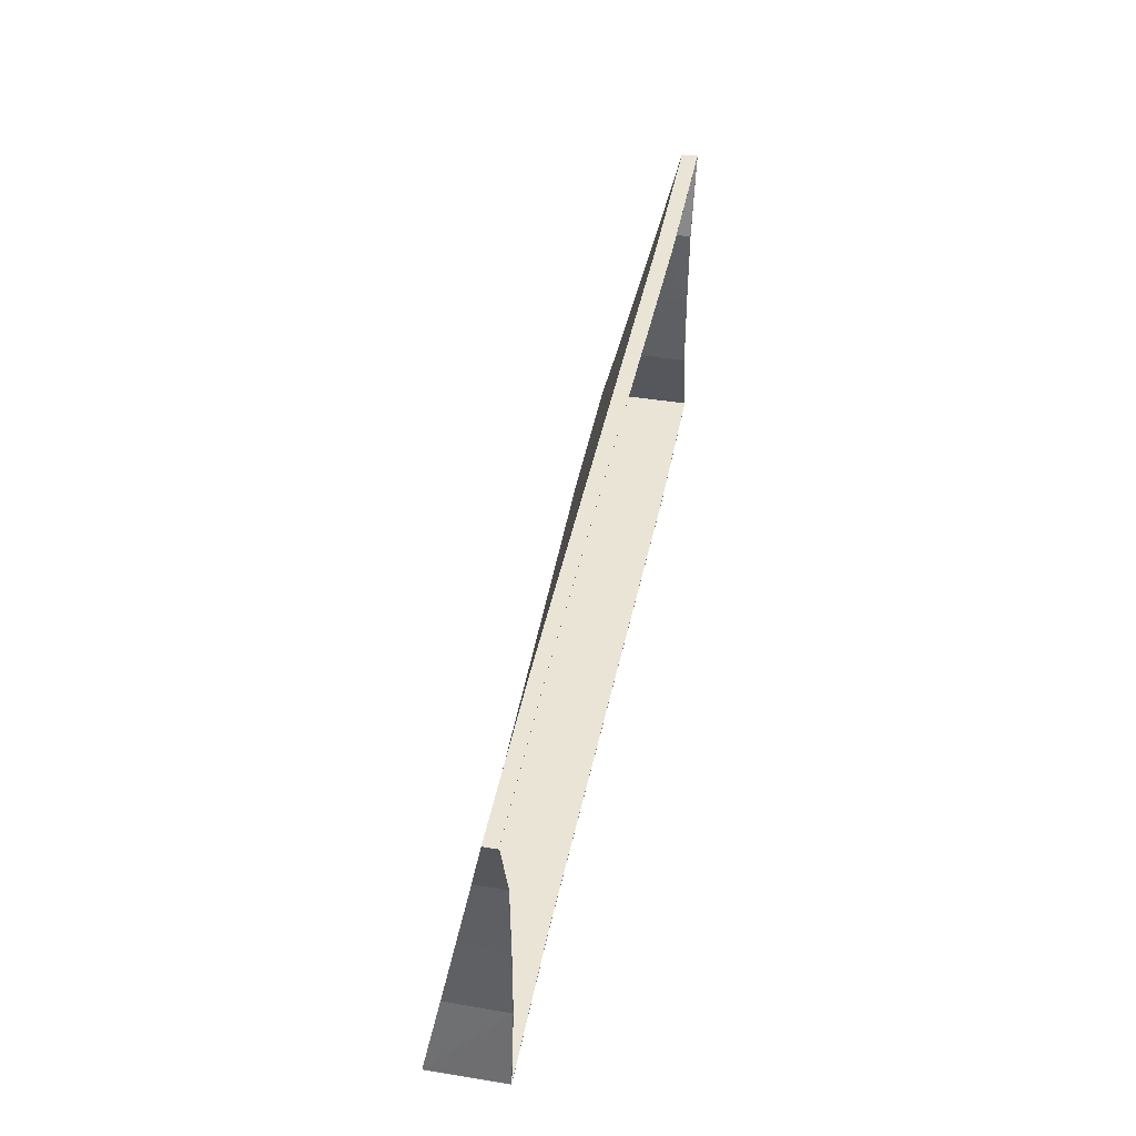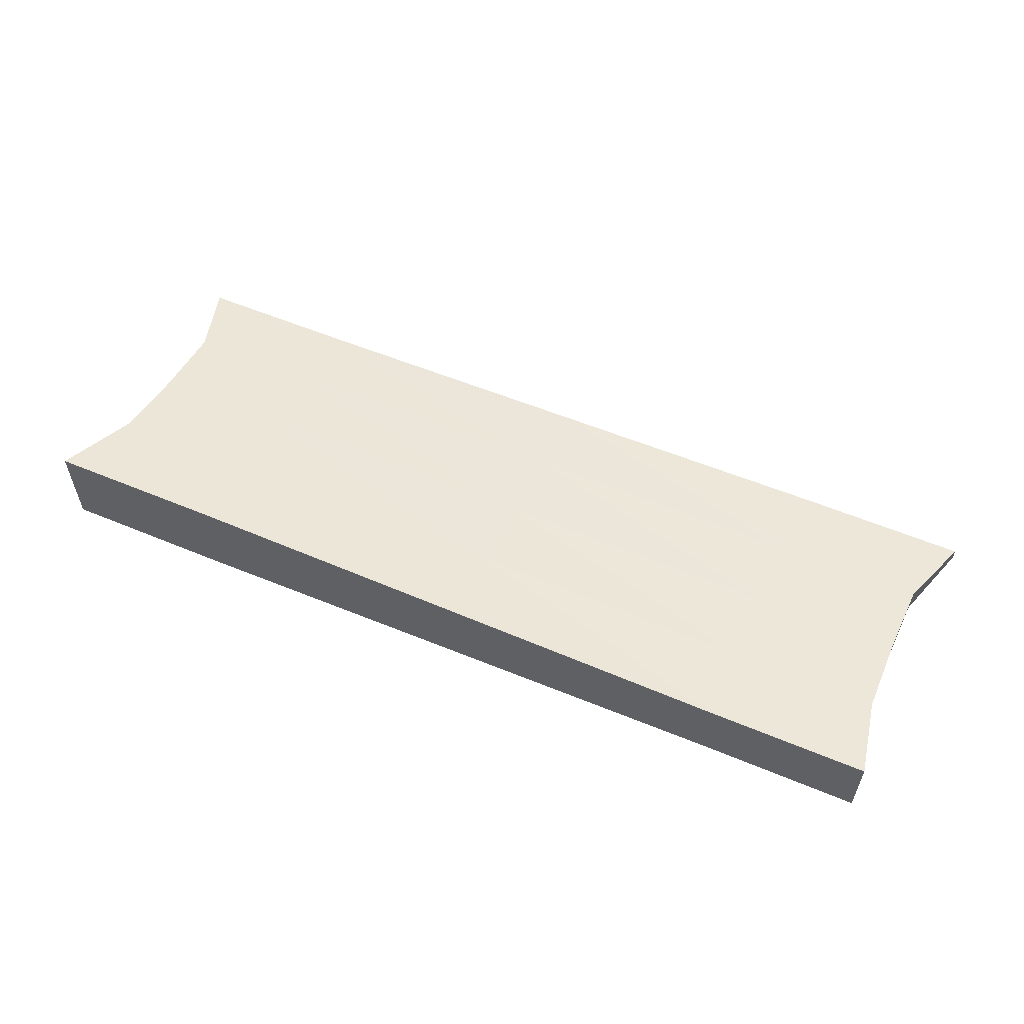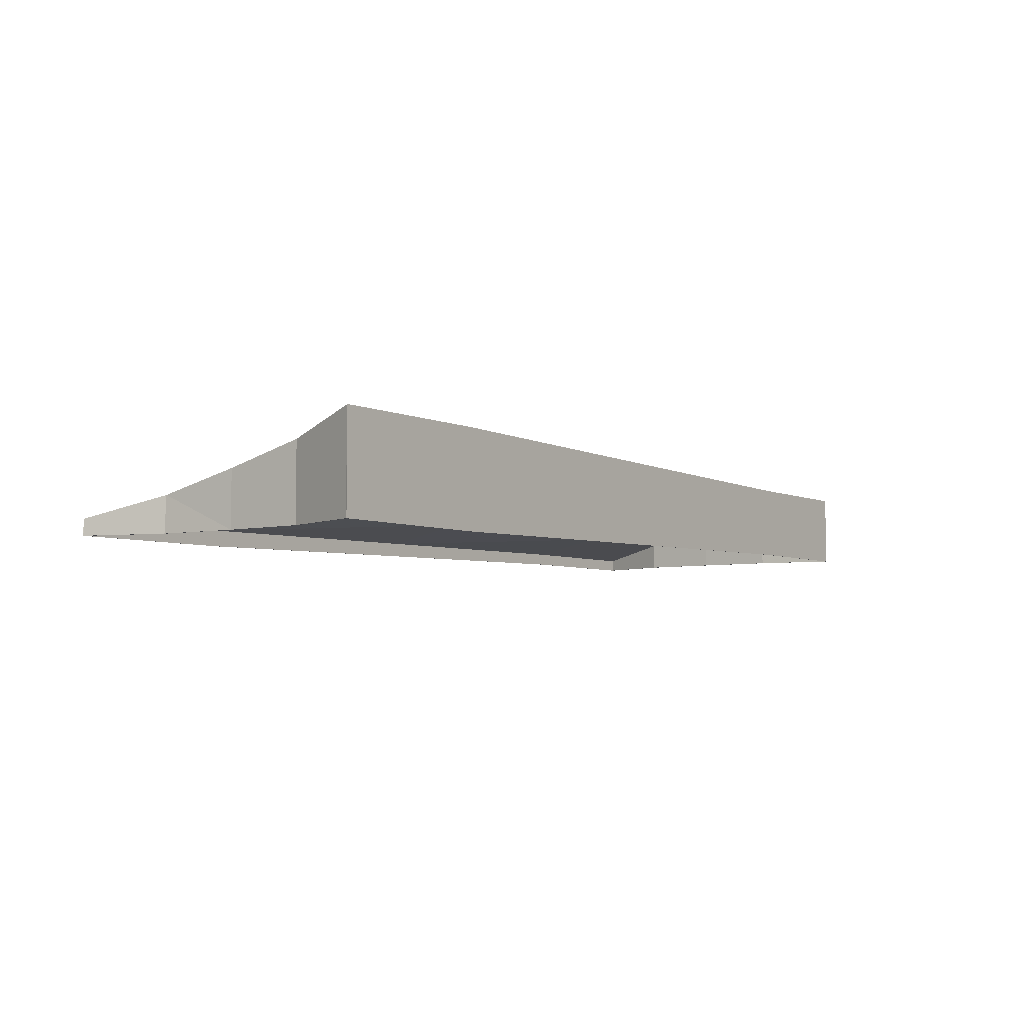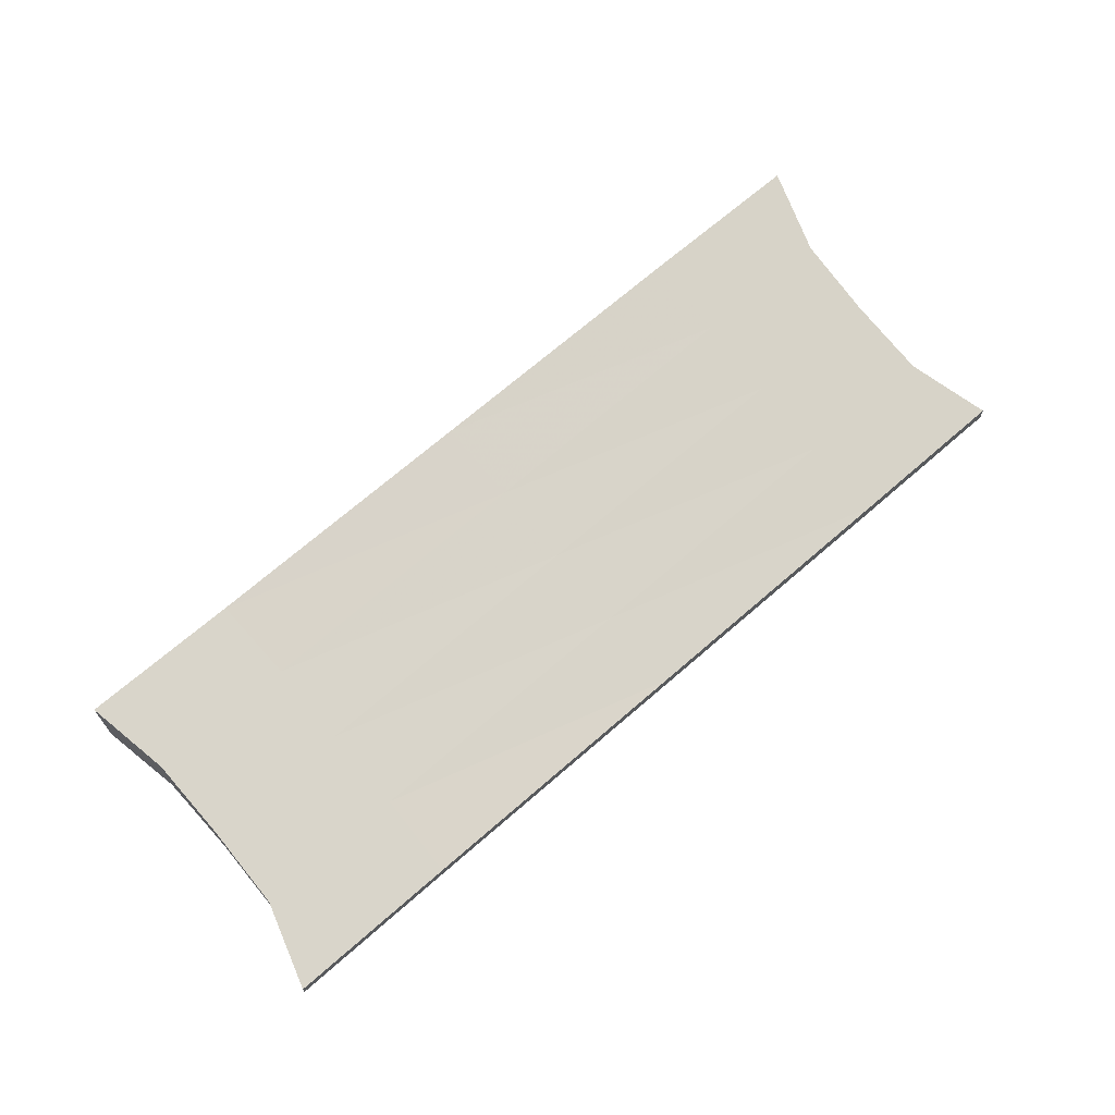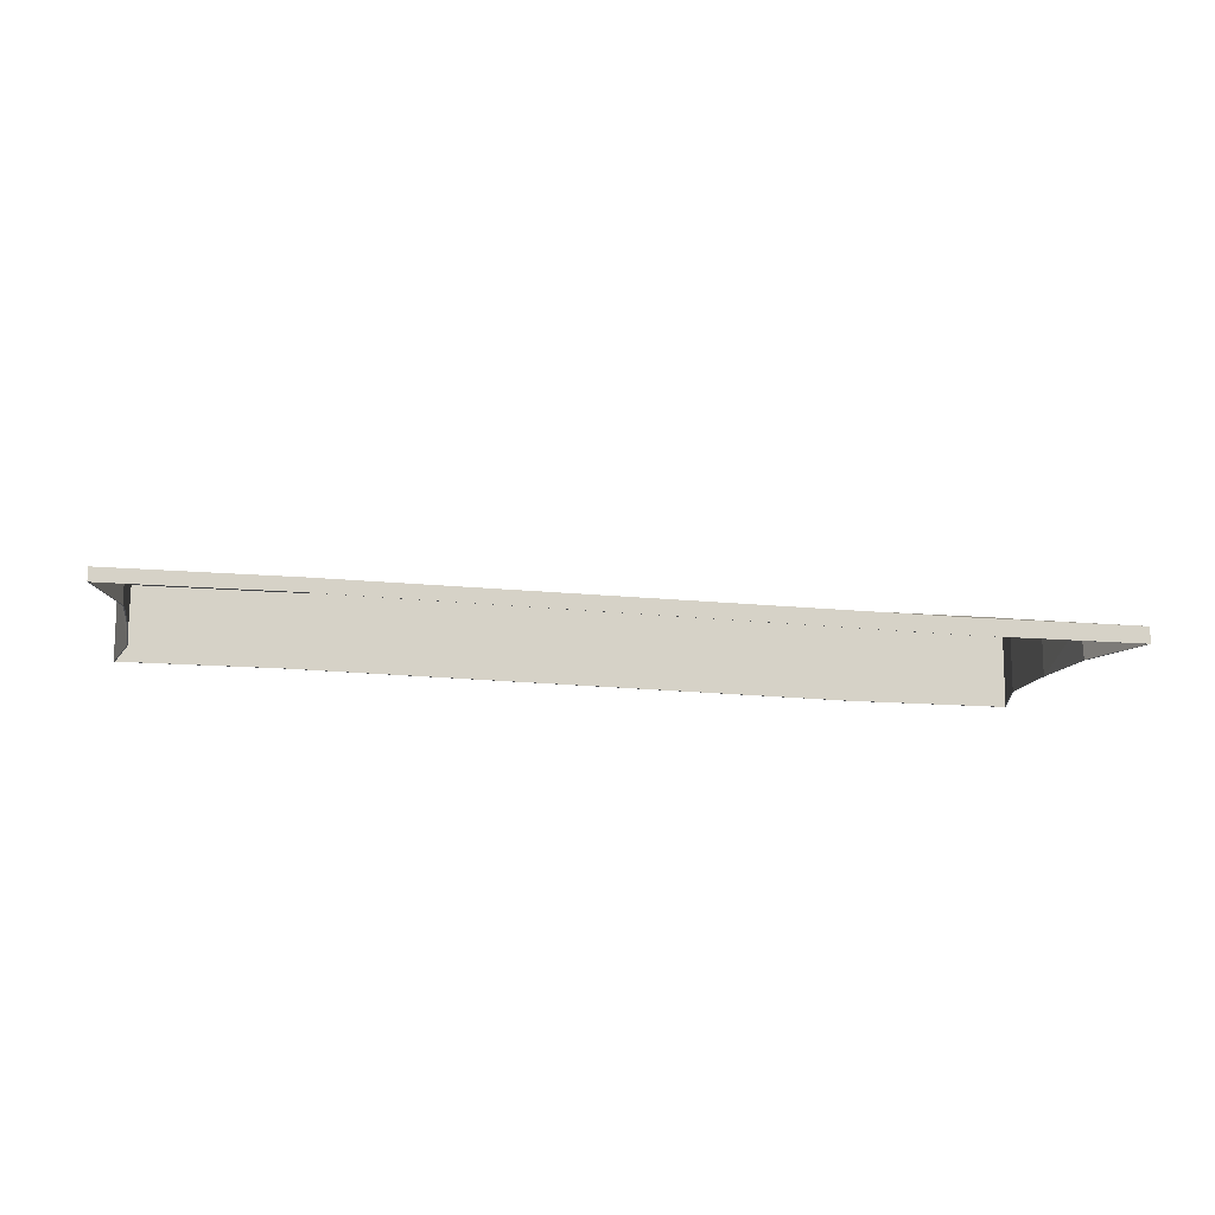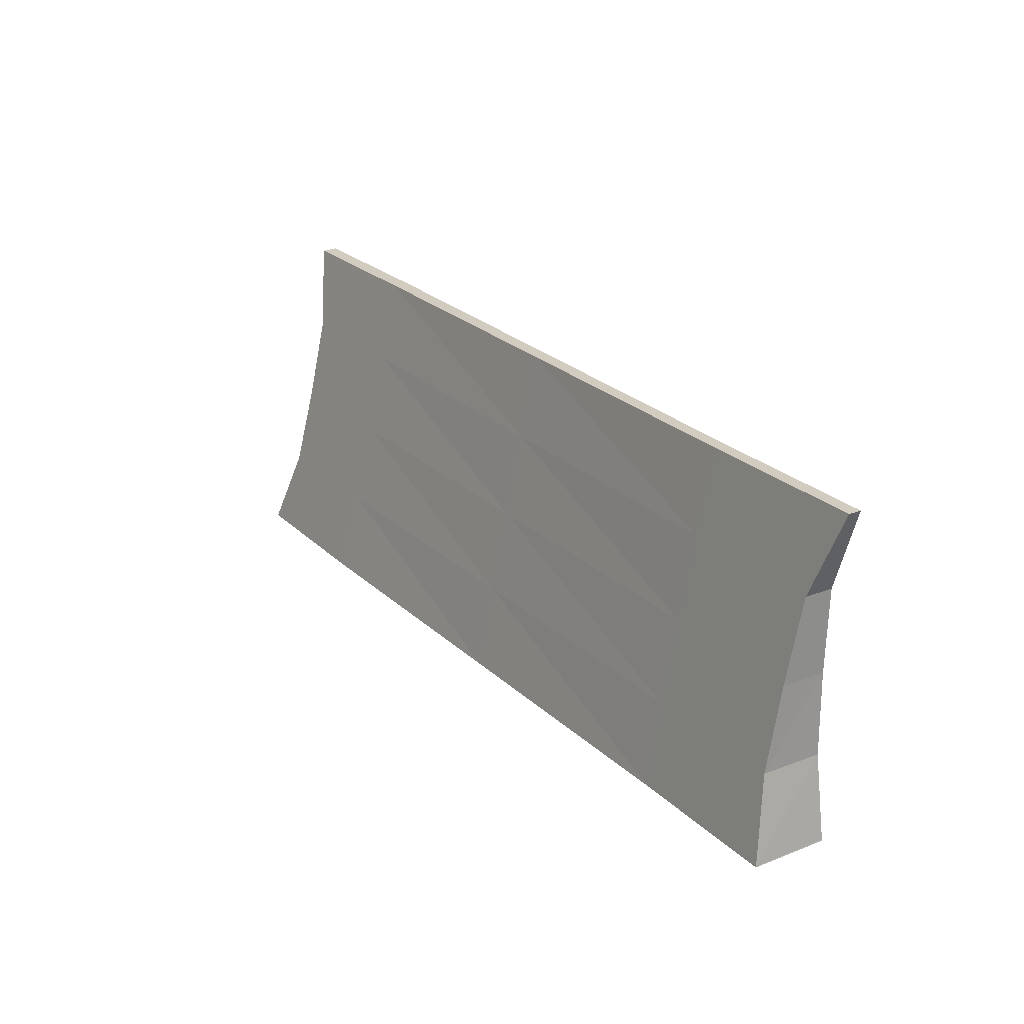
<metadata>
{"format":"obj","ext":"obj","renderer":"f3d","projection":"perspective","resolution":1024,"background":"white","views":[{"elev":43.6,"azim":-79.2,"up":"+Z"},{"elev":56.8,"azim":-156.4,"up":"+Y"},{"elev":-5.2,"azim":125.8,"up":"+Y"},{"elev":66.9,"azim":-41.5,"up":"+Y"},{"elev":-13.0,"azim":-12.1,"up":"+Y"},{"elev":23.8,"azim":-123.0,"up":"+Z"}]}
</metadata>
<code>
v -18.61 0.43 -2.403
v 17.08 0.04367 -2.403
v -19.17 0.43 10.41
v 17.14 0.04367 10.41
v -19.17 0.9325 10.41
v 17.11 0.6762 10.41
v -18.61 3.416 -2.403
v 17.08 3.802 -2.403
v 17.06 0.6762 10.41
v 17.03 3.802 -2.403
v 17.03 0.04367 -2.403
v 17.09 0.04367 10.41
v -19.12 0.9325 10.41
v -18.57 3.416 -2.403
v -18.57 0.43 -2.403
v -19.12 0.43 10.41
v 17.07 3.795 -2.375
v 17.02 3.795 -2.375
v -18.56 3.41 -2.375
v -18.6 3.41 -2.375
v -18.61 0.43 -2.375
v -18.56 0.43 -2.375
v 17.02 0.04367 -2.375
v 17.07 0.04367 -2.375
v 17.11 0.6794 10.39
v 17.06 0.6794 10.39
v -19.12 0.9351 10.39
v -19.17 0.9351 10.39
v -19.17 0.43 10.39
v -19.12 0.43 10.39
v 17.09 0.04367 10.39
v 17.14 0.04367 10.39
v -1.047 0.807 10.41
v -1.047 0.8099 10.39
v -1.047 3.599 -2.375
v -1.047 3.605 -2.403
v -1.047 0.2408 -2.403
v -1.047 0.2408 -2.375
v -1.047 0.2408 10.39
v -1.047 0.2408 10.41
v 10.38 0.6762 10.41
v 10.38 0.6794 10.39
v 10.38 3.795 -2.375
v 10.38 3.802 -2.403
v 10.38 0.04367 -2.403
v 10.38 0.04367 -2.375
v 10.39 0.04367 10.39
v 10.39 0.04367 10.41
v -12.47 0.9325 10.41
v -12.47 0.9351 10.39
v -12.4 3.41 -2.375
v -12.4 3.416 -2.403
v -12.4 0.43 -2.403
v -12.4 0.43 -2.375
v -12.47 0.43 10.39
v -12.47 0.43 10.41
v 15.93 2.237 4.009
v 15.89 2.237 4.009
v 10.22 2.237 4.009
v -1.047 2.204 4.009
v -12.32 2.173 4.009
v -17.98 2.173 4.009
v -18.02 2.173 4.009
v -18.02 0.43 4.009
v -17.98 0.43 4.009
v 15.89 0.04367 4.009
v 15.93 0.04367 4.009
v 15.99 1.458 7.201
v 10.24 1.458 7.201
v -1.047 1.507 7.201
v -12.33 1.554 7.201
v -18.08 1.554 7.201
v -18.12 1.554 7.201
v -18.12 0.43 7.201
v -18.08 0.43 7.201
v 16.05 0.04367 7.201
v 16.1 0.04367 7.201
v 16.03 1.458 7.201
v 15.99 3.016 0.8165
v 10.24 3.016 0.8165
v -1.047 2.902 0.8165
v -12.32 2.791 0.8165
v -18 2.791 0.8165
v -18.04 2.791 0.8165
v -18.07 0.43 0.8165
v -18.03 0.43 0.8165
v 15.99 0.04367 0.8165
v 16.03 0.04367 0.8165
v 16.03 3.016 0.8165
f 29 30 16 3
f 3 16 13 5
f 5 13 27 28
f 7 14 15 1
f 32 25 6 4
f 28 29 3 5
f 9 6 25 26
f 11 10 8 2
f 12 31 32 4
f 9 12 4 6
f 13 49 50 27
f 15 14 52 53
f 16 30 55 56
f 13 16 56 49
f 18 17 8 10
f 19 51 52 14
f 20 19 14 7
f 7 1 21 20
f 1 15 22 21
f 54 22 15 53
f 24 23 11 2
f 2 8 17 24
f 26 25 78 68
f 27 50 71 72
f 28 27 72 73
f 73 74 29 28
f 74 75 30 29
f 32 31 76 77
f 77 78 25 32
f 33 41 42 34
f 70 34 42 69
f 36 35 43 44
f 37 36 44 45
f 46 38 37 45
f 40 39 47 48
f 33 40 48 41
f 41 9 26 42
f 69 42 26 68
f 44 43 18 10
f 45 44 10 11
f 23 46 45 11
f 48 47 31 12
f 41 48 12 9
f 49 33 34 50
f 71 50 34 70
f 52 51 35 36
f 53 52 36 37
f 38 54 53 37
f 56 55 39 40
f 49 56 40 33
f 58 57 89 79
f 80 59 58 79
f 81 60 59 80
f 82 61 60 81
f 62 61 82 83
f 63 62 83 84
f 84 85 64 63
f 85 86 65 64
f 67 66 87 88
f 88 89 57 67
f 59 69 68 58
f 60 70 69 59
f 61 71 70 60
f 72 71 61 62
f 73 72 62 63
f 63 64 74 73
f 64 65 75 74
f 77 76 66 67
f 67 57 78 77
f 68 78 57 58
f 43 80 79 18
f 35 81 80 43
f 51 82 81 35
f 83 82 51 19
f 84 83 19 20
f 20 21 85 84
f 21 22 86 85
f 88 87 23 24
f 24 17 89 88
f 79 89 17 18

</code>
